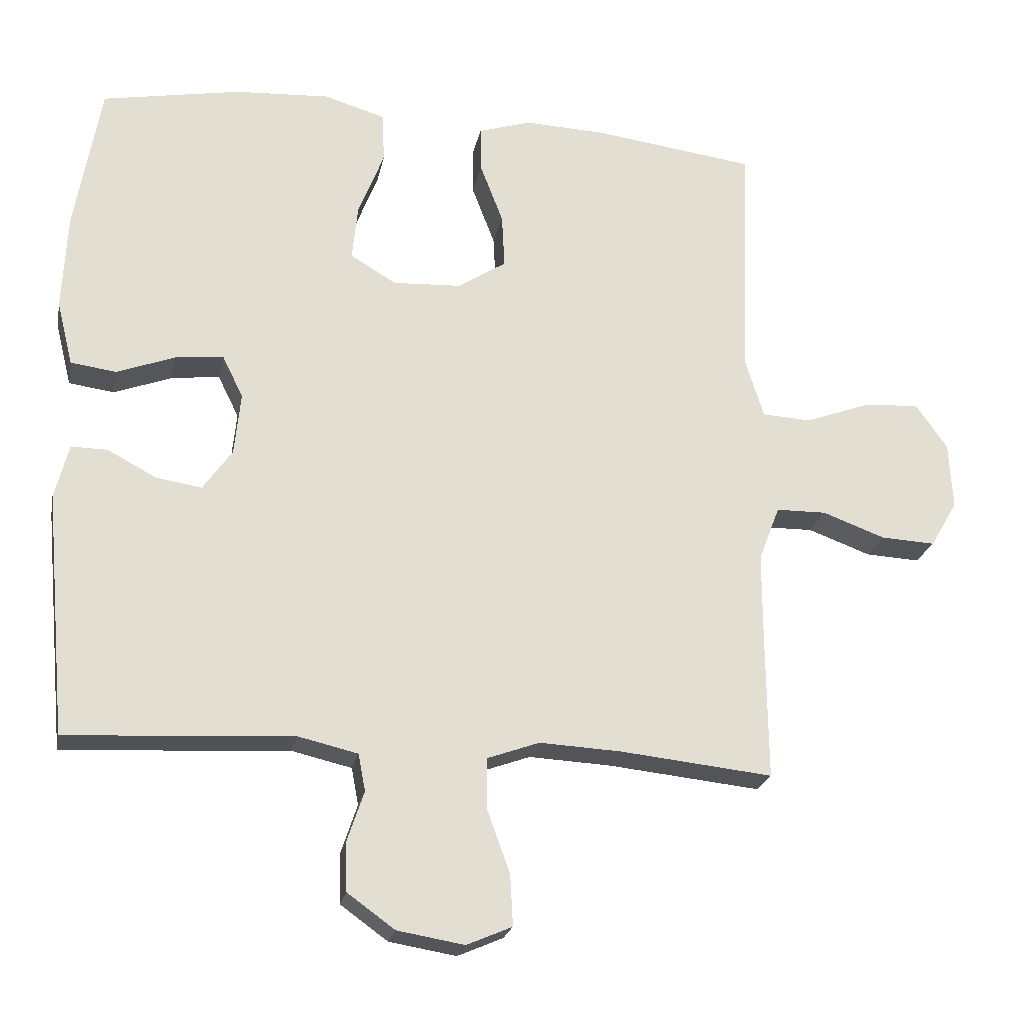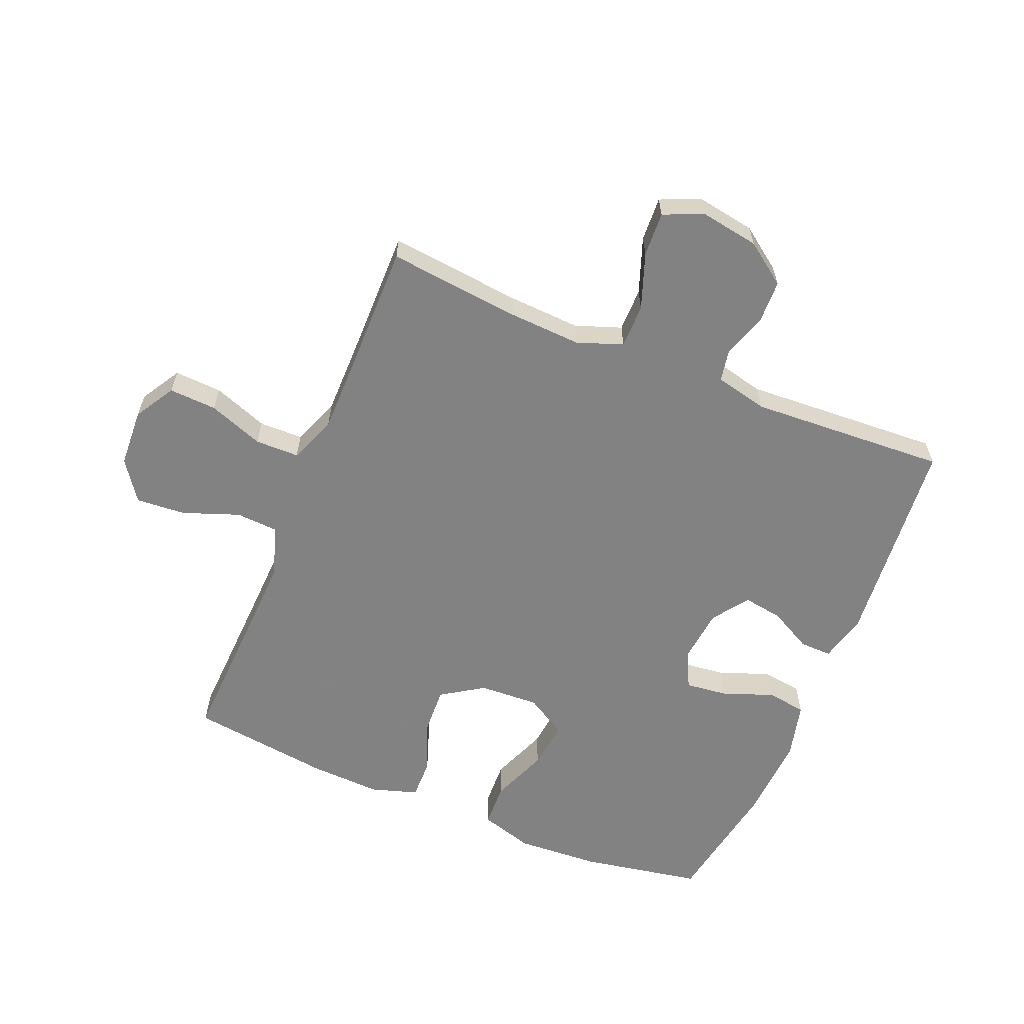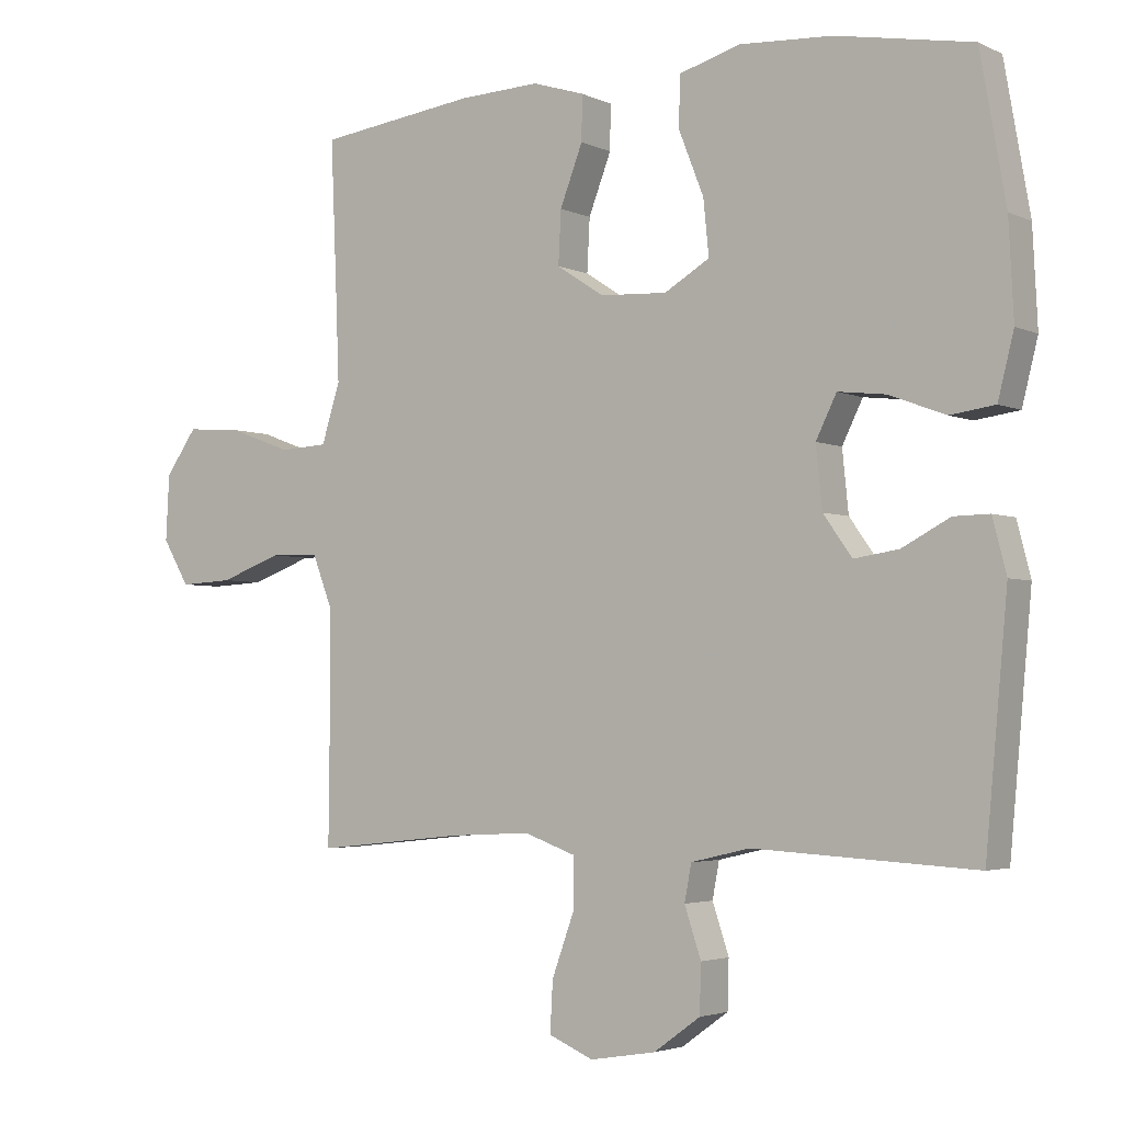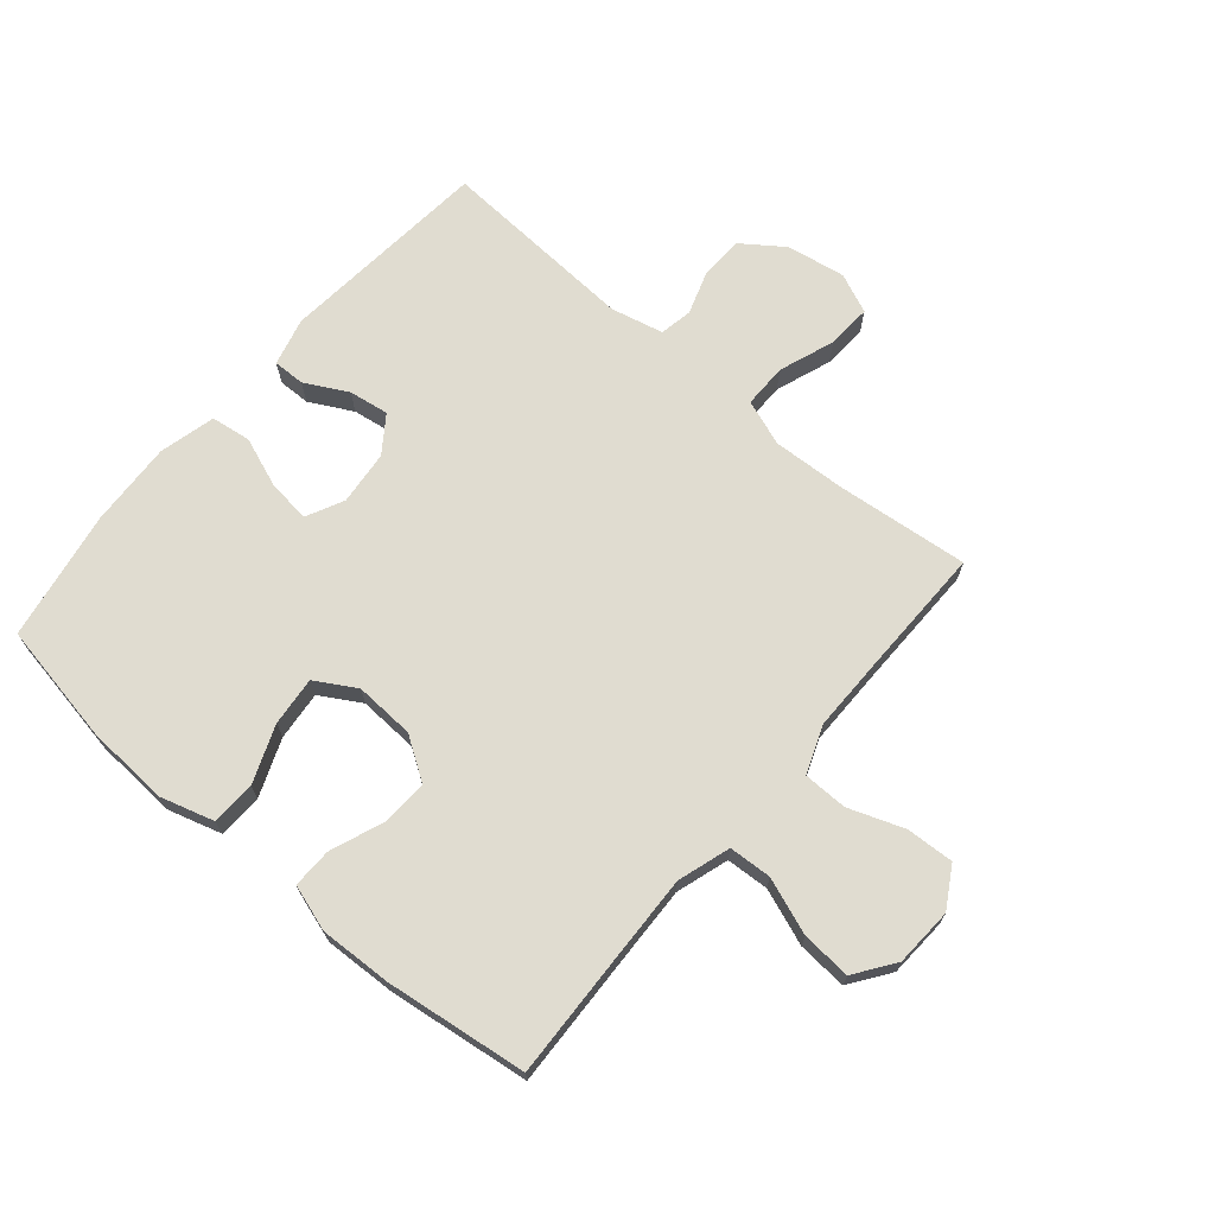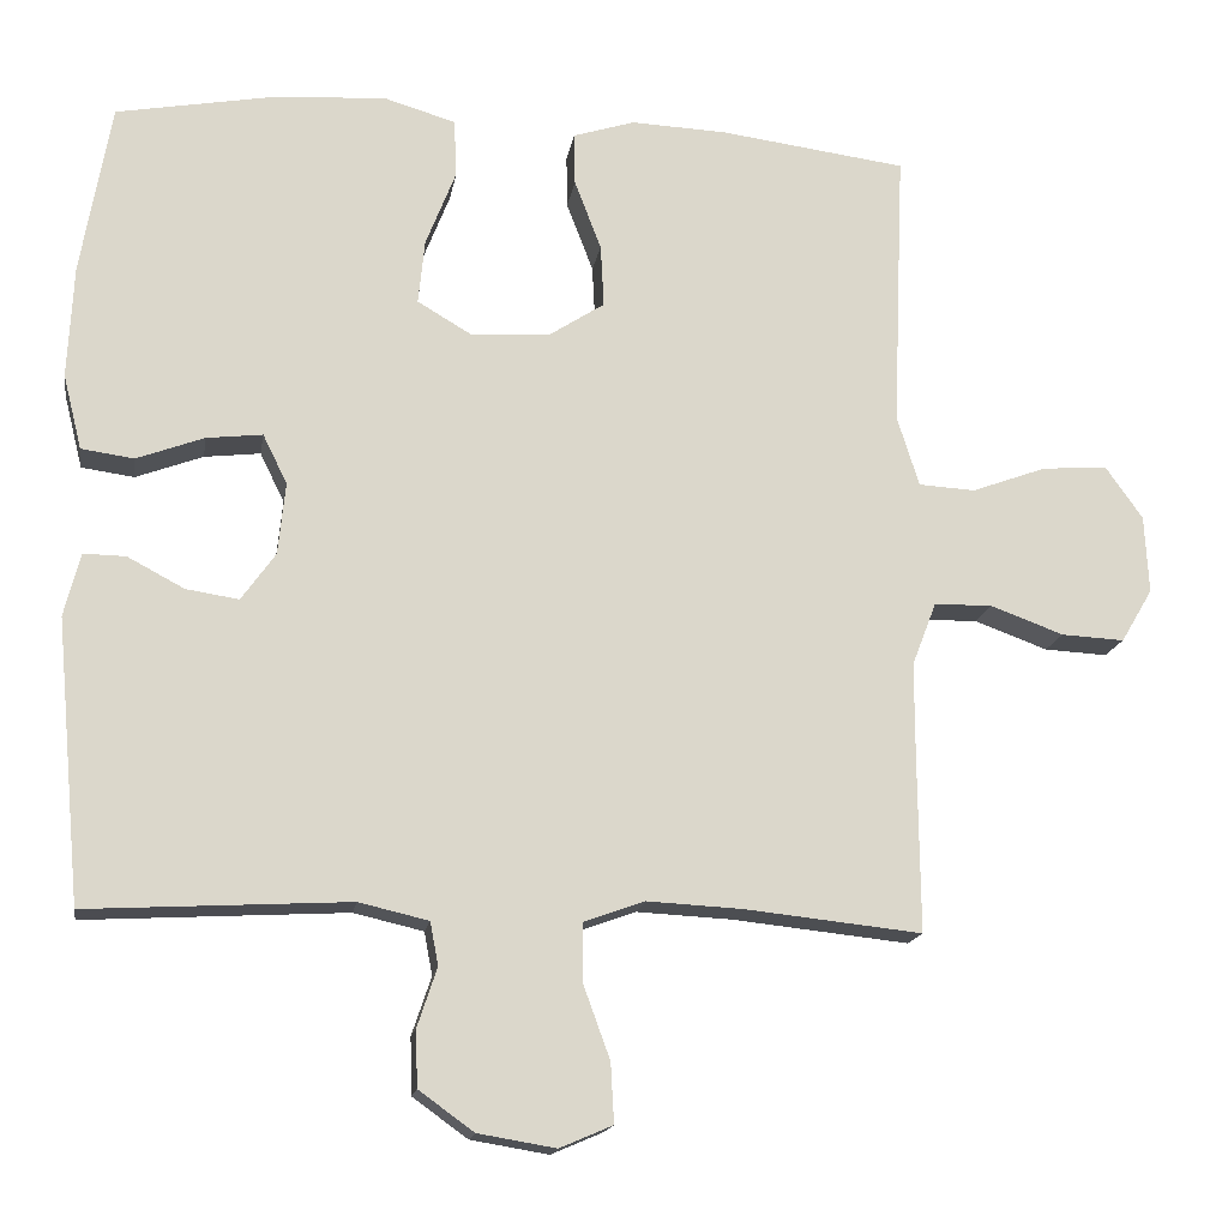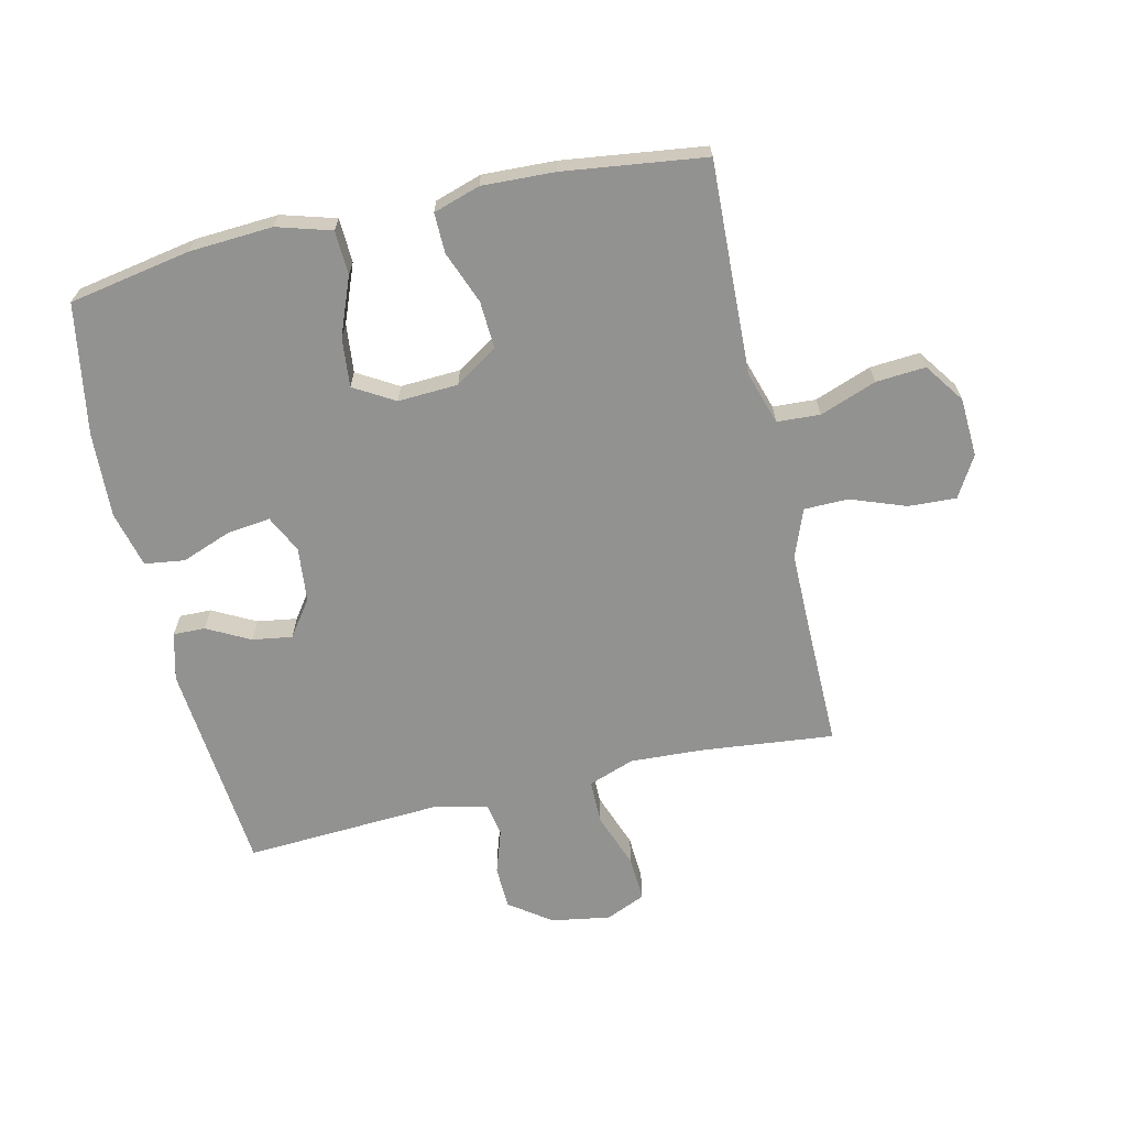
<metadata>
{"format":"obj","ext":"obj","renderer":"f3d","projection":"perspective","resolution":1024,"background":"white","views":[{"elev":-22.5,"azim":-11.1,"up":"+Z"},{"elev":-60.9,"azim":157.5,"up":"+Y"},{"elev":-3.3,"azim":-146.2,"up":"+Z"},{"elev":69.7,"azim":40.4,"up":"+Y"},{"elev":-16.2,"azim":-9.1,"up":"+Z"},{"elev":-66.2,"azim":13.0,"up":"+Y"}]}
</metadata>
<code>
v 0.5 0.07 -0.5
v 0.282 0.07 -0.477
v 0.164 0.07 -0.471
v 0.089 0.07 -0.498
v 0.089 0.07 -0.57
v 0.122 0.07 -0.661
v 0.126 0.07 -0.734
v 0.061 0.07 -0.762
v -0.035 0.07 -0.746
v -0.103 0.07 -0.697
v -0.105 0.07 -0.627
v -0.081 0.07 -0.555
v -0.091 0.07 -0.502
v -0.177 0.07 -0.482
v -0.5 0.07 -0.5
v -0.532 0.07 -0.152
v -0.512 0.07 -0.074
v -0.46 0.07 -0.075
v -0.39 0.07 -0.112
v -0.325 0.07 -0.122
v -0.283 0.07 -0.063
v -0.274 0.07 0.026
v -0.304 0.07 0.087
v -0.373 0.07 0.079
v -0.456 0.07 0.048
v -0.521 0.07 0.057
v -0.544 0.07 0.149
v -0.537 0.07 0.288
v -0.5 0.07 0.5
v -0.302 0.07 0.536
v -0.166 0.07 0.544
v -0.078 0.07 0.518
v -0.075 0.07 0.446
v -0.112 0.07 0.352
v -0.12 0.07 0.272
v -0.054 0.07 0.233
v 0.044 0.07 0.238
v 0.113 0.07 0.283
v 0.109 0.07 0.36
v 0.076 0.07 0.446
v 0.075 0.07 0.511
v 0.151 0.07 0.535
v 0.269 0.07 0.53
v 0.5 0.07 0.5
v 0.491 0.07 0.286
v 0.486 0.07 0.153
v 0.513 0.07 0.067
v 0.583 0.07 0.063
v 0.675 0.07 0.097
v 0.756 0.07 0.103
v 0.802 0.07 0.038
v 0.807 0.07 -0.058
v 0.768 0.07 -0.124
v 0.69 0.07 -0.12
v 0.6 0.07 -0.087
v 0.528 0.07 -0.088
v 0.498 0.07 -0.166
v 0.498 0.07 -0.288
v 0.5 0 -0.5
v 0.282 0 -0.477
v 0.164 0 -0.471
v 0.089 0 -0.498
v 0.089 0 -0.57
v 0.122 0 -0.661
v 0.126 0 -0.734
v 0.061 0 -0.762
v -0.035 0 -0.746
v -0.103 0 -0.697
v -0.105 0 -0.627
v -0.081 0 -0.555
v -0.091 0 -0.502
v -0.177 0 -0.482
v -0.5 0 -0.5
v -0.532 0 -0.152
v -0.512 0 -0.074
v -0.46 0 -0.075
v -0.39 0 -0.112
v -0.325 0 -0.122
v -0.283 0 -0.063
v -0.274 0 0.026
v -0.304 0 0.087
v -0.373 0 0.079
v -0.456 0 0.048
v -0.521 0 0.057
v -0.544 0 0.149
v -0.537 0 0.288
v -0.5 0 0.5
v -0.302 0 0.536
v -0.166 0 0.544
v -0.078 0 0.518
v -0.075 0 0.446
v -0.112 0 0.352
v -0.12 0 0.272
v -0.054 0 0.233
v 0.044 0 0.238
v 0.113 0 0.283
v 0.109 0 0.36
v 0.076 0 0.446
v 0.075 0 0.511
v 0.151 0 0.535
v 0.269 0 0.53
v 0.5 0 0.5
v 0.491 0 0.286
v 0.486 0 0.153
v 0.513 0 0.067
v 0.583 0 0.063
v 0.675 0 0.097
v 0.756 0 0.103
v 0.802 0 0.038
v 0.807 0 -0.058
v 0.768 0 -0.124
v 0.69 0 -0.12
v 0.6 0 -0.087
v 0.528 0 -0.088
v 0.498 0 -0.166
v 0.498 0 -0.288
f 53 54 55
f 52 53 55
f 51 52 55
f 50 51 55
f 49 50 55
f 48 49 55
f 47 48 55 56
f 46 47 56 57
f 43 44 45
f 42 43 45
f 41 42 45
f 40 41 45
f 39 40 45
f 38 39 45 46
f 46 57 58
f 38 46 58
f 37 38 58
f 32 33 34
f 31 32 34
f 30 31 34
f 29 30 34
f 28 29 34
f 27 28 34
f 26 27 34
f 25 26 34
f 24 25 34
f 23 24 34 35
f 22 23 35 36
f 17 18 19
f 16 17 19
f 15 16 19
f 14 15 19
f 13 14 19 20
f 10 11 12
f 9 10 12
f 8 9 12
f 7 8 12
f 6 7 12
f 5 6 12
f 4 5 12 13
f 13 20 21
f 4 13 21
f 3 4 21
f 58 1 2
f 36 37 58
f 22 36 58
f 21 22 58
f 3 21 58
f 2 3 58
f 113 112 111
f 113 111 110
f 113 110 109
f 113 109 108
f 113 108 107
f 113 107 106
f 114 113 106 105
f 115 114 105 104
f 103 102 101
f 103 101 100
f 103 100 99
f 103 99 98
f 103 98 97
f 104 103 97 96
f 116 115 104
f 116 104 96
f 116 96 95
f 92 91 90
f 92 90 89
f 92 89 88
f 92 88 87
f 92 87 86
f 92 86 85
f 92 85 84
f 92 84 83
f 92 83 82
f 93 92 82 81
f 94 93 81 80
f 77 76 75
f 77 75 74
f 77 74 73
f 77 73 72
f 78 77 72 71
f 70 69 68
f 70 68 67
f 70 67 66
f 70 66 65
f 70 65 64
f 70 64 63
f 71 70 63 62
f 79 78 71
f 79 71 62
f 79 62 61
f 60 59 116
f 116 95 94
f 116 94 80
f 116 80 79
f 116 79 61
f 116 61 60
f 1 59 60 2
f 2 60 61 3
f 3 61 62 4
f 4 62 63 5
f 5 63 64 6
f 6 64 65 7
f 7 65 66 8
f 8 66 67 9
f 9 67 68 10
f 10 68 69 11
f 11 69 70 12
f 12 70 71 13
f 13 71 72 14
f 14 72 73 15
f 15 73 74 16
f 16 74 75 17
f 17 75 76 18
f 18 76 77 19
f 19 77 78 20
f 20 78 79 21
f 21 79 80 22
f 22 80 81 23
f 23 81 82 24
f 24 82 83 25
f 25 83 84 26
f 26 84 85 27
f 27 85 86 28
f 28 86 87 29
f 29 87 88 30
f 30 88 89 31
f 31 89 90 32
f 32 90 91 33
f 33 91 92 34
f 34 92 93 35
f 35 93 94 36
f 36 94 95 37
f 37 95 96 38
f 38 96 97 39
f 39 97 98 40
f 40 98 99 41
f 41 99 100 42
f 42 100 101 43
f 43 101 102 44
f 44 102 103 45
f 45 103 104 46
f 46 104 105 47
f 47 105 106 48
f 48 106 107 49
f 49 107 108 50
f 50 108 109 51
f 51 109 110 52
f 52 110 111 53
f 53 111 112 54
f 54 112 113 55
f 55 113 114 56
f 56 114 115 57
f 57 115 116 58
f 58 116 59 1

</code>
